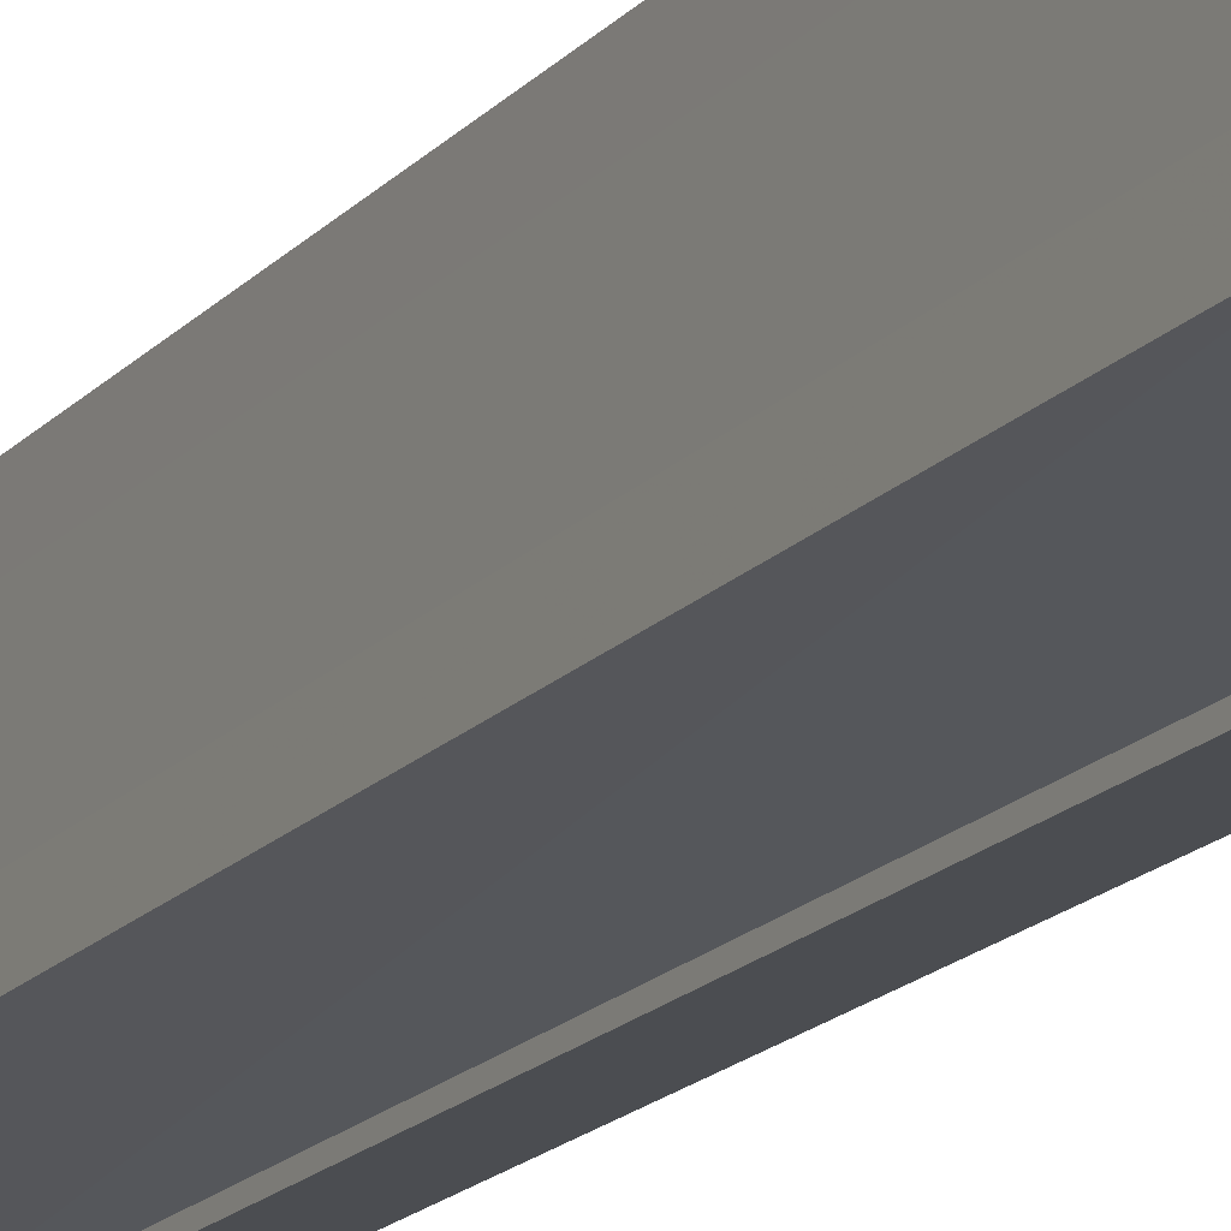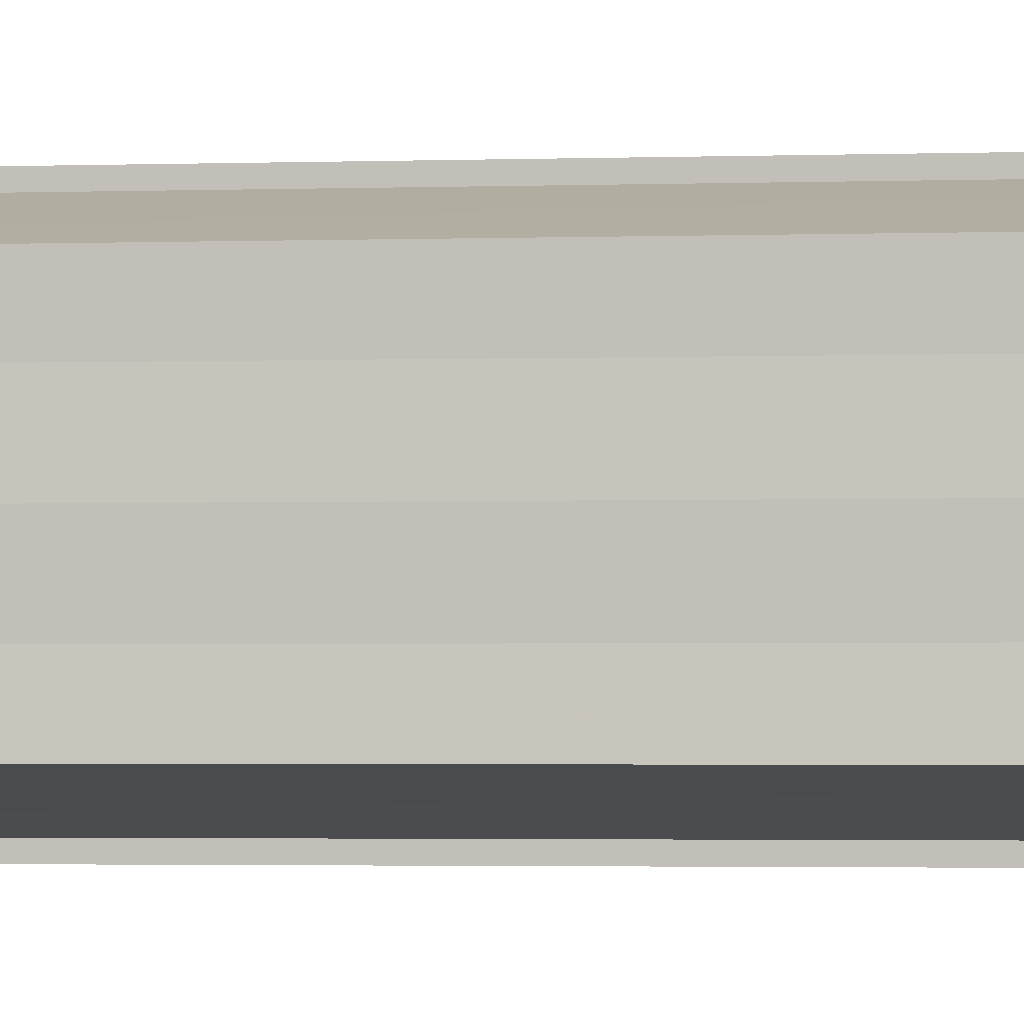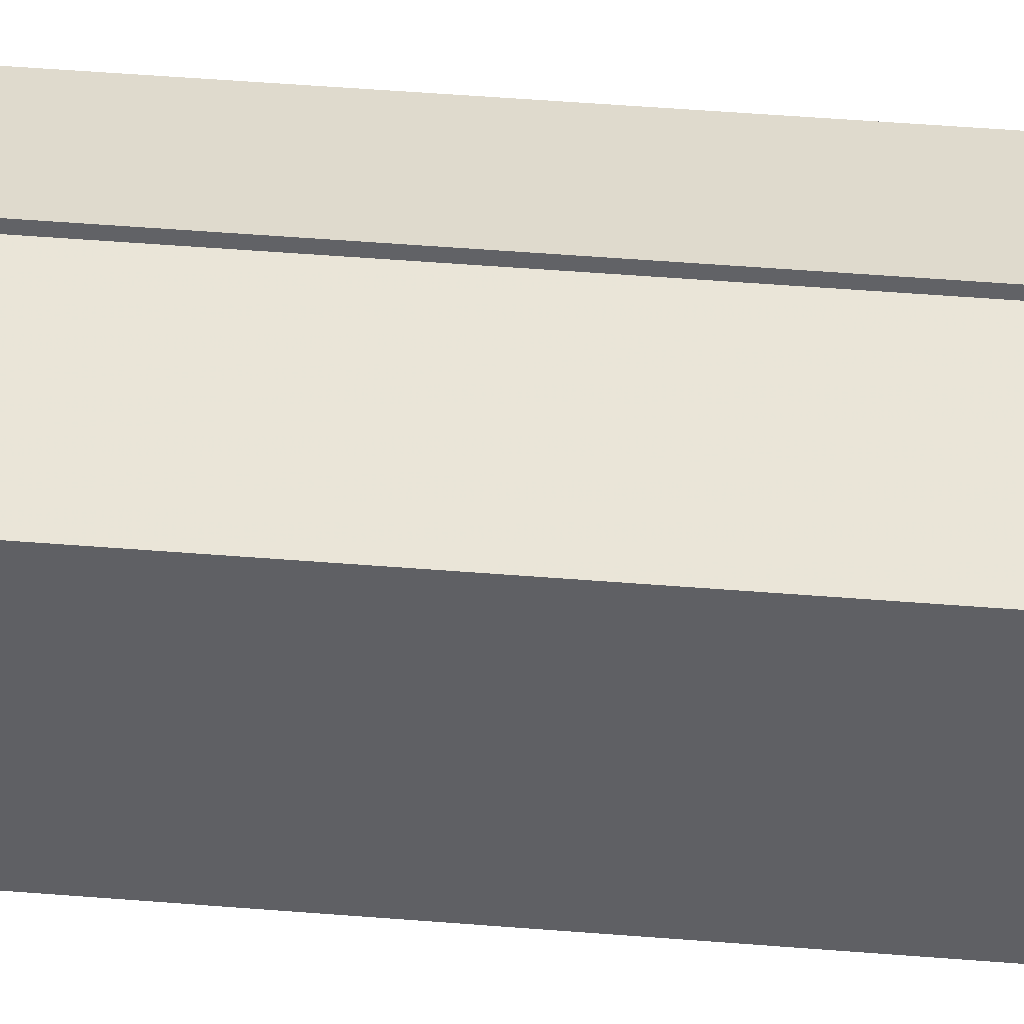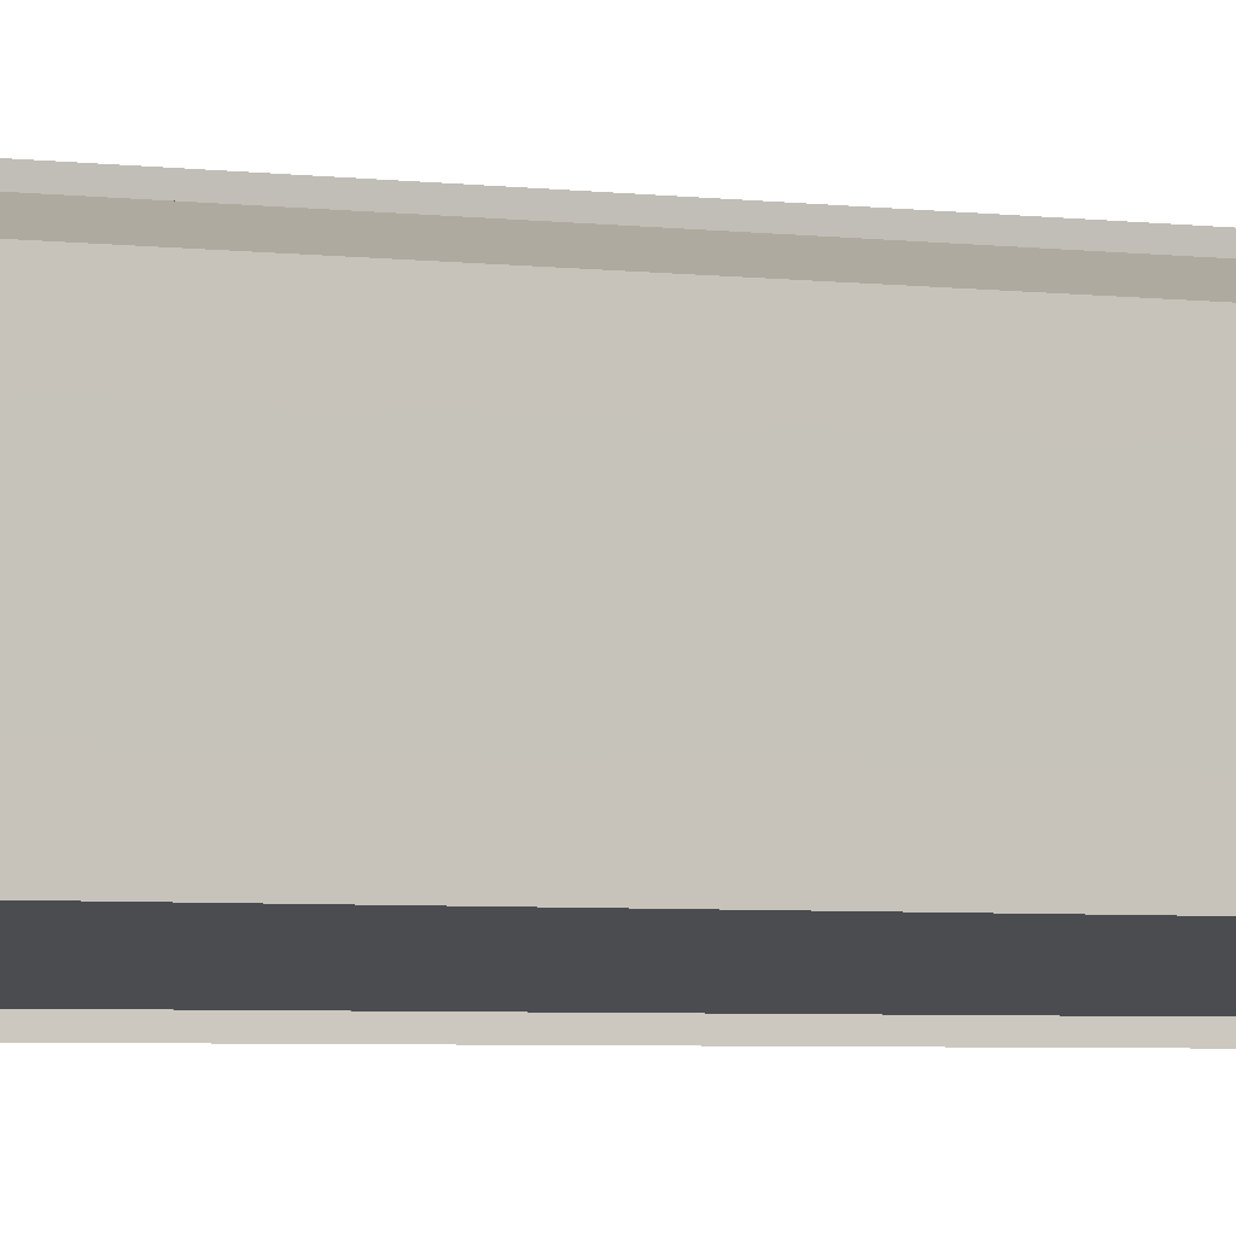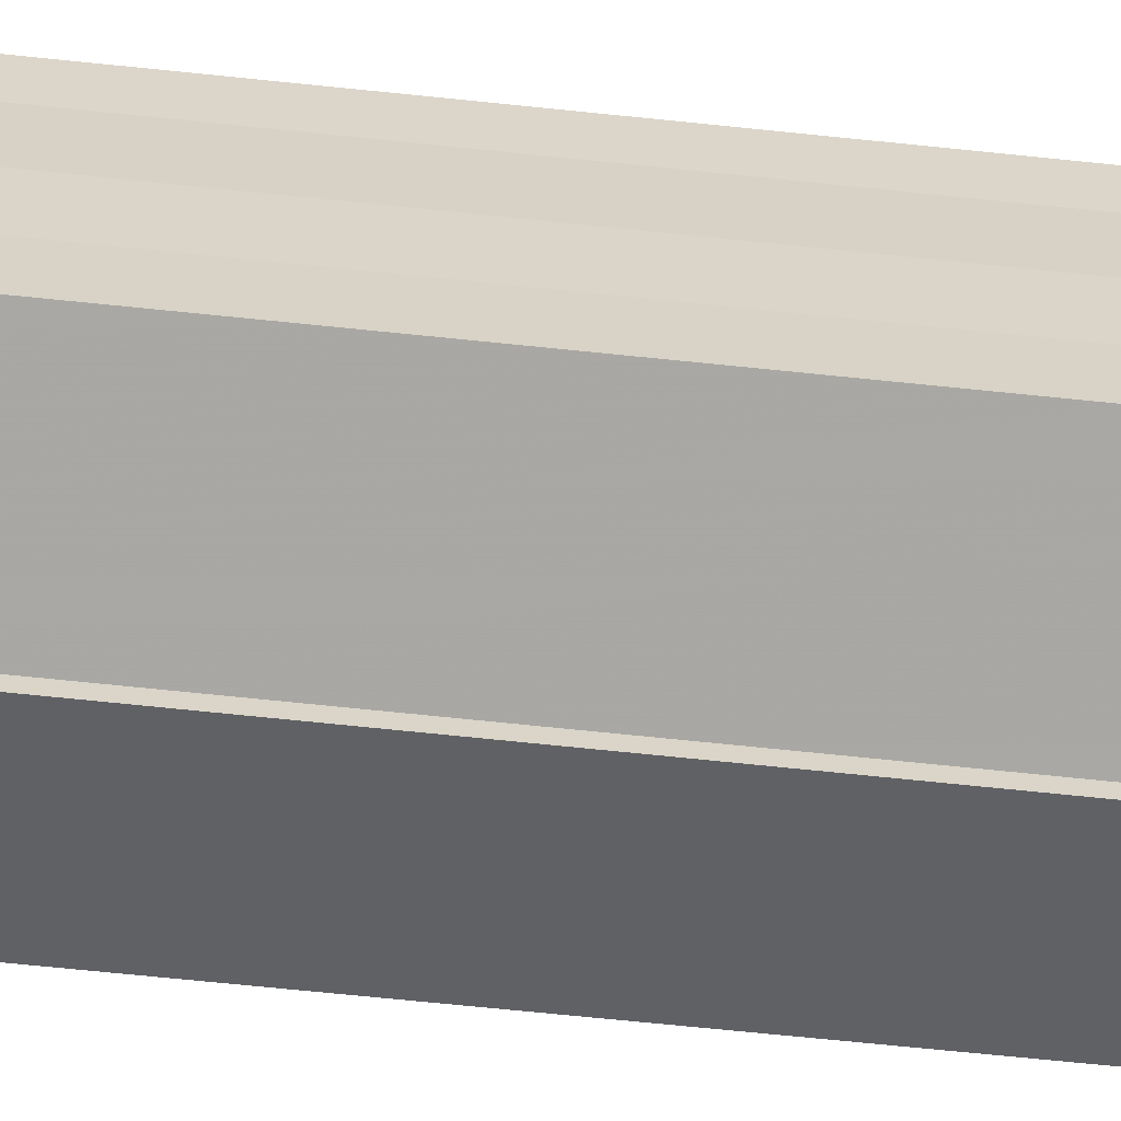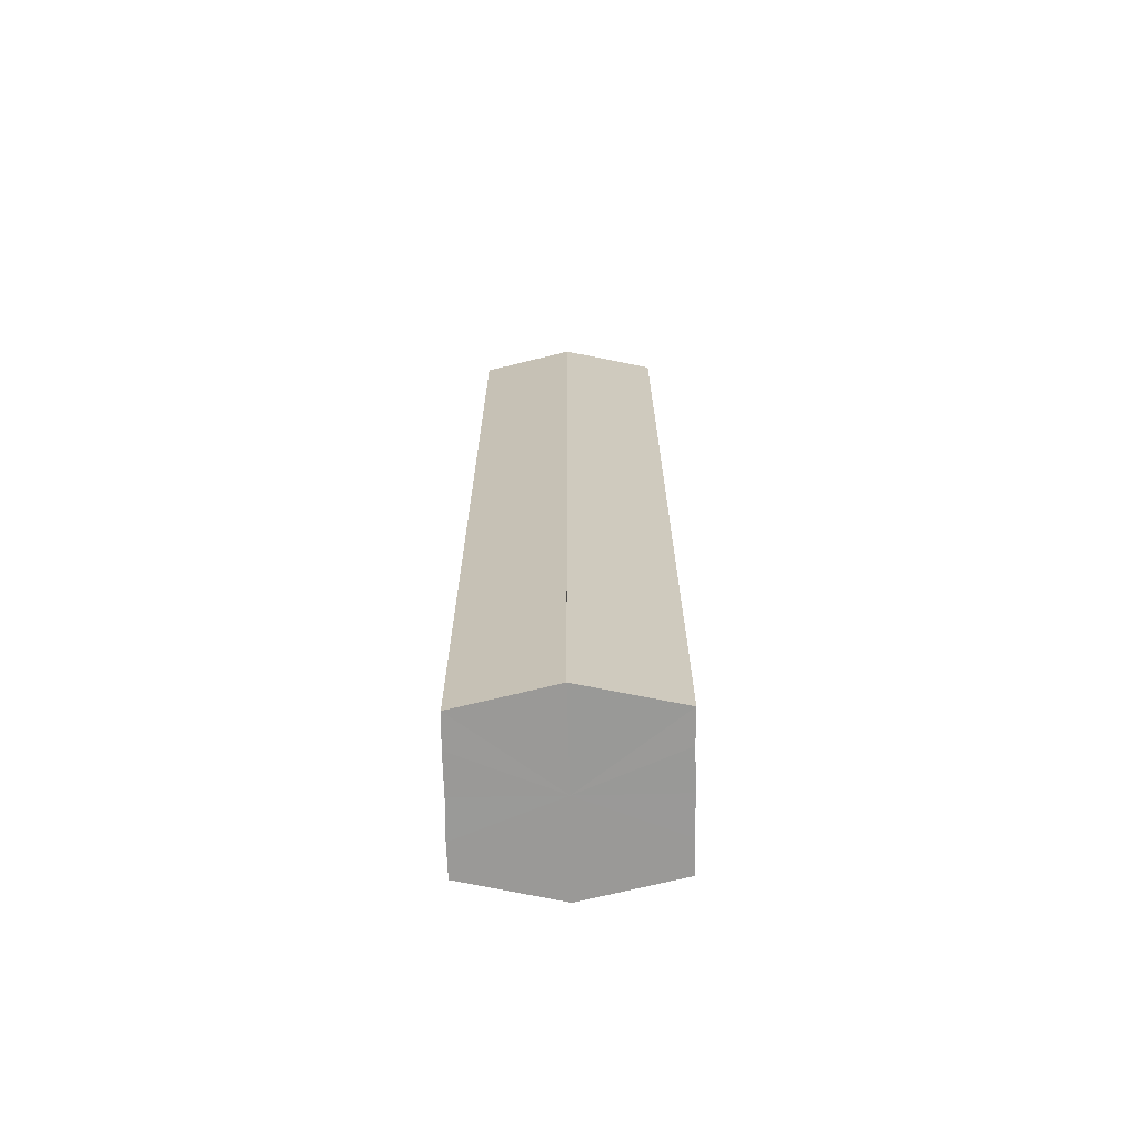
<metadata>
{"format":"obj","ext":"obj","renderer":"f3d","projection":"perspective","resolution":1024,"background":"white","views":[{"elev":-18.0,"azim":-28.2,"up":"+Z"},{"elev":-1.8,"azim":-80.7,"up":"+Z"},{"elev":45.4,"azim":-84.6,"up":"+Z"},{"elev":-3.6,"azim":64.0,"up":"+Z"},{"elev":-62.0,"azim":83.7,"up":"+Z"},{"elev":-68.8,"azim":1.1,"up":"+Y"}]}
</metadata>
<code>
o 2589
v 2223 1866 8.575
v 2223 1866 8.571
v 2223 1866 8.575
v 2223 1866 8.567
v 2223 1866 8.571
v 2223 1866 8.579
v 2223 1866 8.579
v 2223 1866 8.565
v 2223 1866 8.567
v 2223 1866 8.583
v 2223 1866 8.583
v 2223 1866 8.564
v 2223 1866 8.564
v 2223 1866 8.585
v 2223 1866 8.585
v 2223 1866 8.586
v 2223 1866 8.586
v 2223 1866 8.586
v 2223 1866 8.583
v 2223 1866 8.583
v 2223 1866 8.579
v 2223 1866 8.579
v 2223 1866 8.575
v 2223 1866 8.575
v 2223 1866 8.571
v 2223 1866 8.571
v 2223 1866 8.567
v 2223 1866 8.567
v 2223 1866 8.565
v 2223 1866 8.565
v 2223 1866 8.575
v 2223 1866 8.567
v 2223 1866 8.571
v 2223 1866 8.567
v 2223 1866 8.575
v 2223 1866 8.571
v 2223 1866 8.579
v 2223 1866 8.575
v 2223 1866 8.583
v 2223 1866 8.579
v 2223 1866 8.583
v 2223 1866 8.585
v 2223 1866 8.583
v 2223 1866 8.585
v 2223 1866 8.586
v 2223 1866 8.579
v 2223 1866 8.583
v 2223 1866 8.586
v 2223 1866 8.585
v 2223 1866 8.575
v 2223 1866 8.579
v 2223 1866 8.583
v 2223 1866 8.583
v 2223 1866 8.571
v 2223 1866 8.575
v 2223 1866 8.579
v 2223 1866 8.579
v 2223 1866 8.567
v 2223 1866 8.571
v 2223 1866 8.575
v 2223 1866 8.575
v 2223 1866 8.571
v 2223 1866 8.571
v 2223 1866 8.567
v 2223 1866 8.567
v 2223 1866 8.565
v 2223 1866 8.567
v 2223 1866 8.565
v 2223 1866 8.564
v 2223 1866 8.564
v 2223 1866 8.564
v 2223 1866 8.575
v 2223 1866 8.575
v 2223 1866 8.571
v 2223 1866 8.579
v 2223 1866 8.567
v 2223 1866 8.583
v 2223 1866 8.565
v 2223 1866 8.585
v 2223 1866 8.567
v 2223 1866 8.583
v 2223 1866 8.571
v 2223 1866 8.579
v 2223 1866 8.575
f 1 2 3
f 2 4 5
f 6 1 7
f 4 8 9
f 10 6 11
f 12 8 13
f 14 10 15
f 14 16 15
f 15 17 18
f 15 19 20
f 20 21 22
f 22 23 24
f 24 25 26
f 26 27 28
f 28 29 30
f 13 29 30
f 31 32 29
f 31 33 32
f 31 29 34
f 31 35 33
f 31 34 36
f 31 37 35
f 31 36 38
f 31 39 37
f 31 38 40
f 31 40 41
f 31 42 39
f 31 41 42
f 43 42 44
f 45 42 44
f 46 47 43
f 48 49 45
f 50 51 46
f 52 49 53
f 54 55 50
f 56 52 57
f 58 59 54
f 60 56 61
f 62 60 63
f 64 62 65
f 66 67 58
f 68 64 66
f 68 69 66
f 66 70 71
f 72 73 74
f 72 75 73
f 72 74 76
f 72 77 75
f 72 76 78
f 72 79 77
f 72 78 80
f 72 81 79
f 72 80 82
f 72 83 81
f 72 82 84
f 72 84 83

</code>
